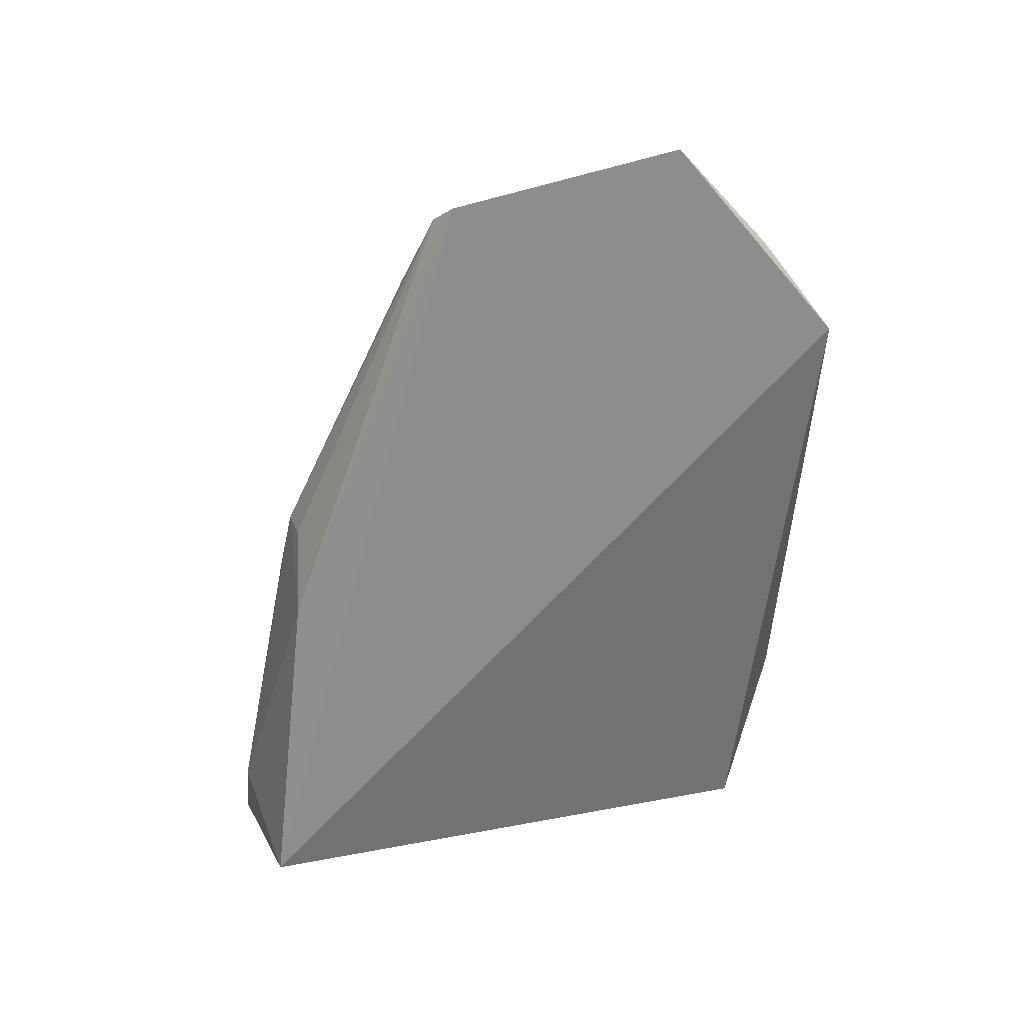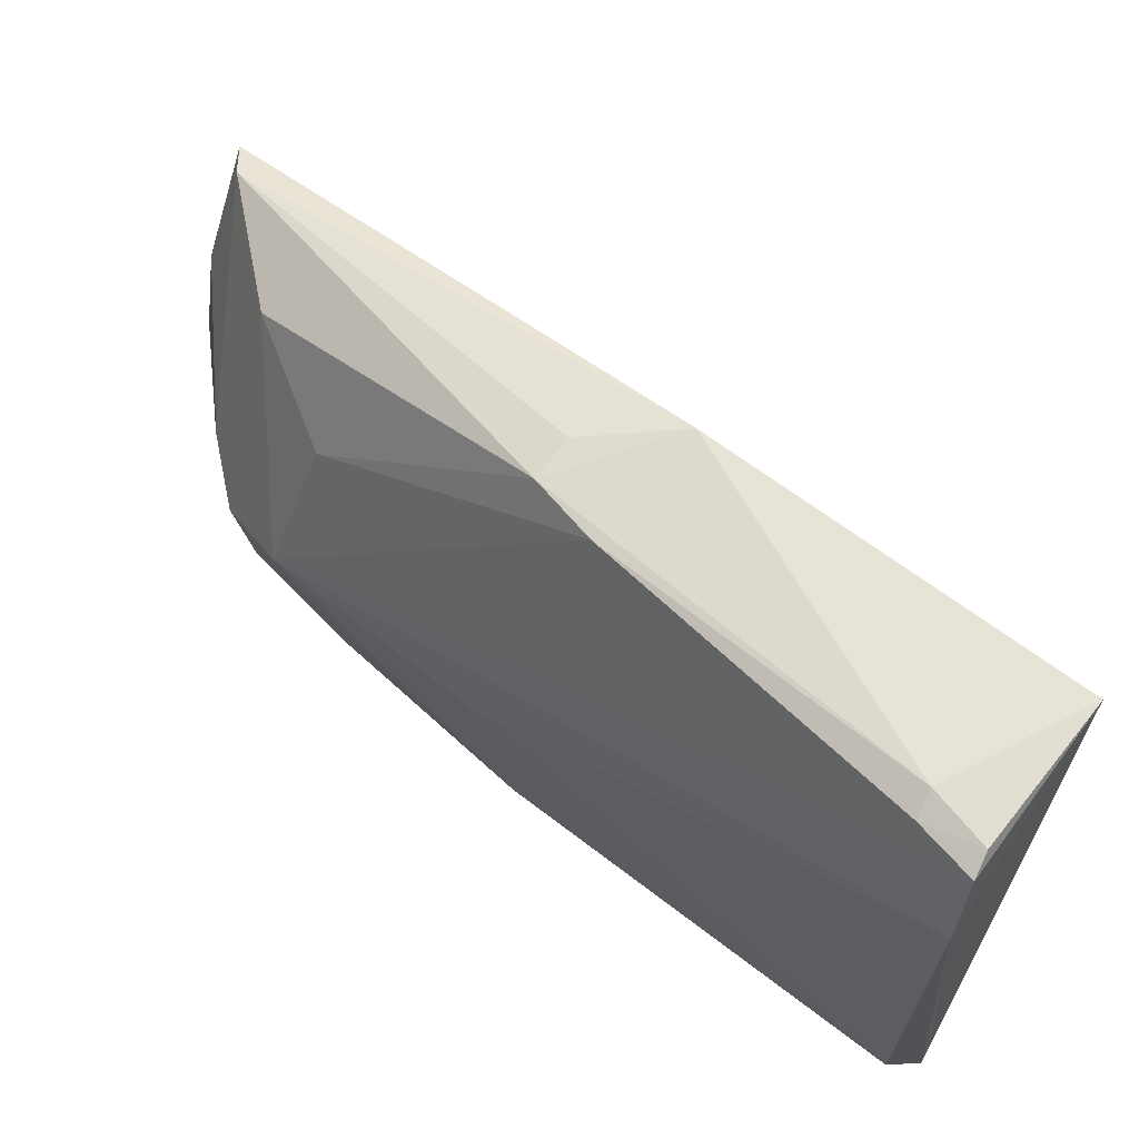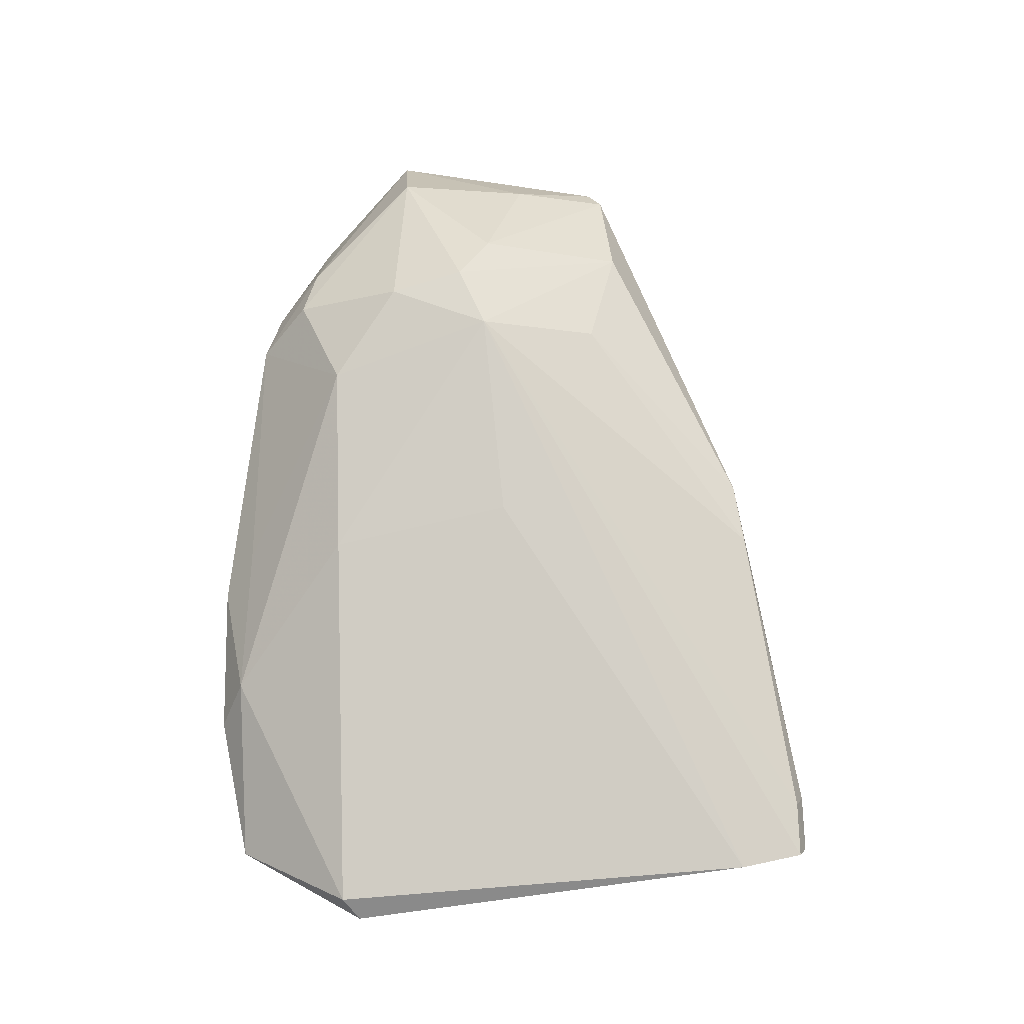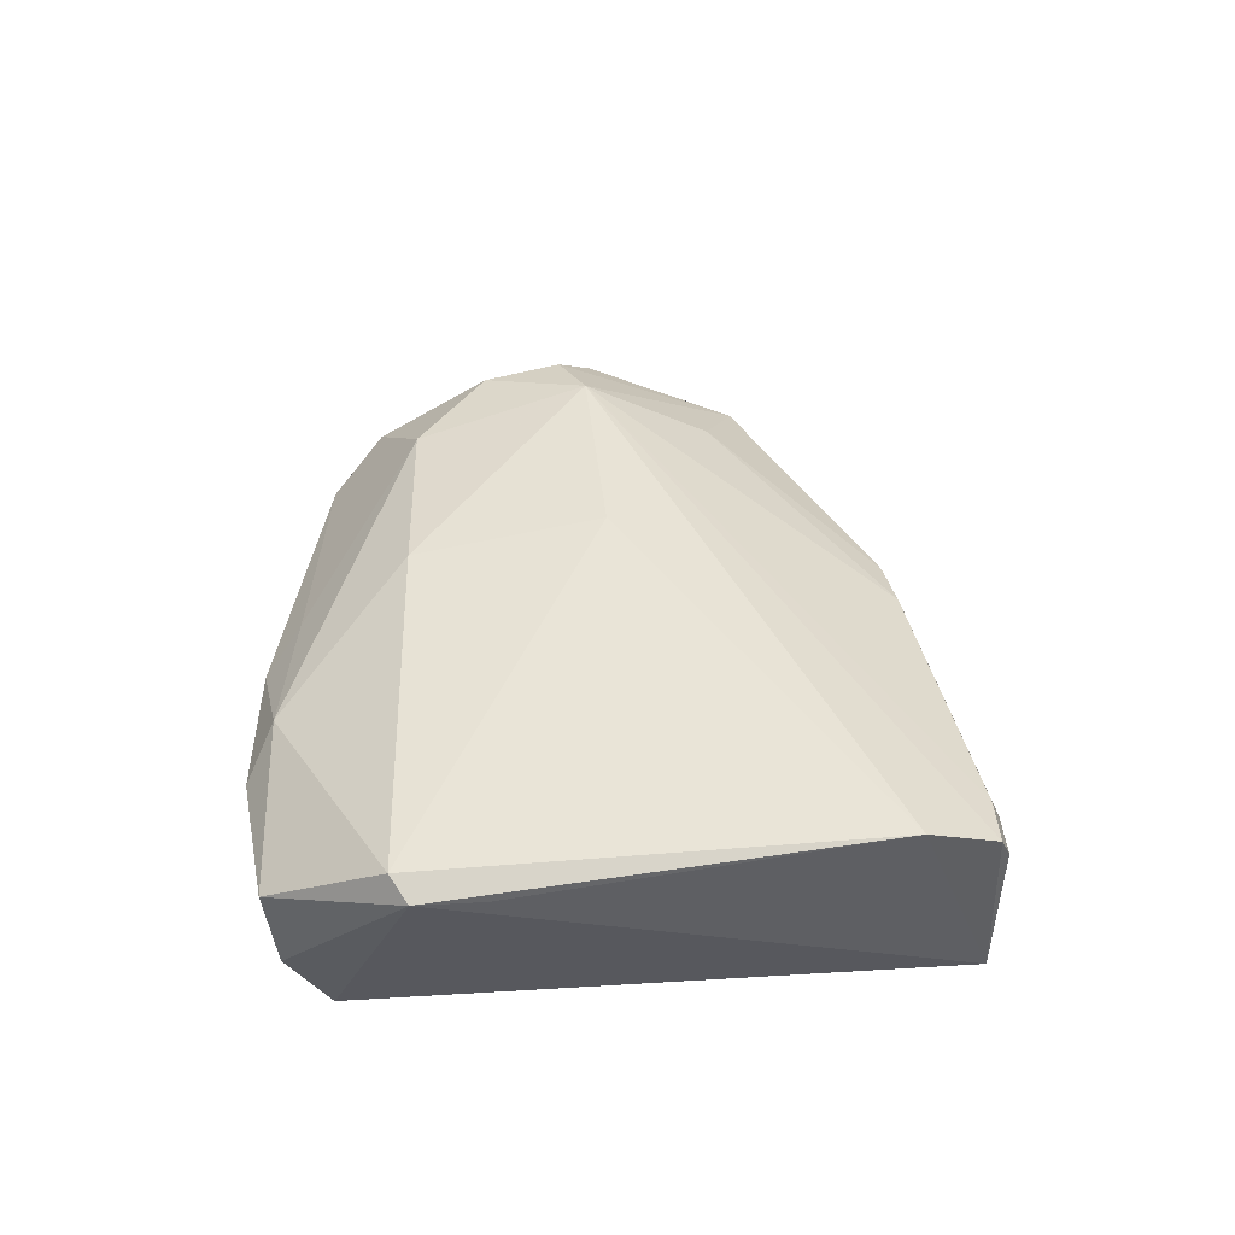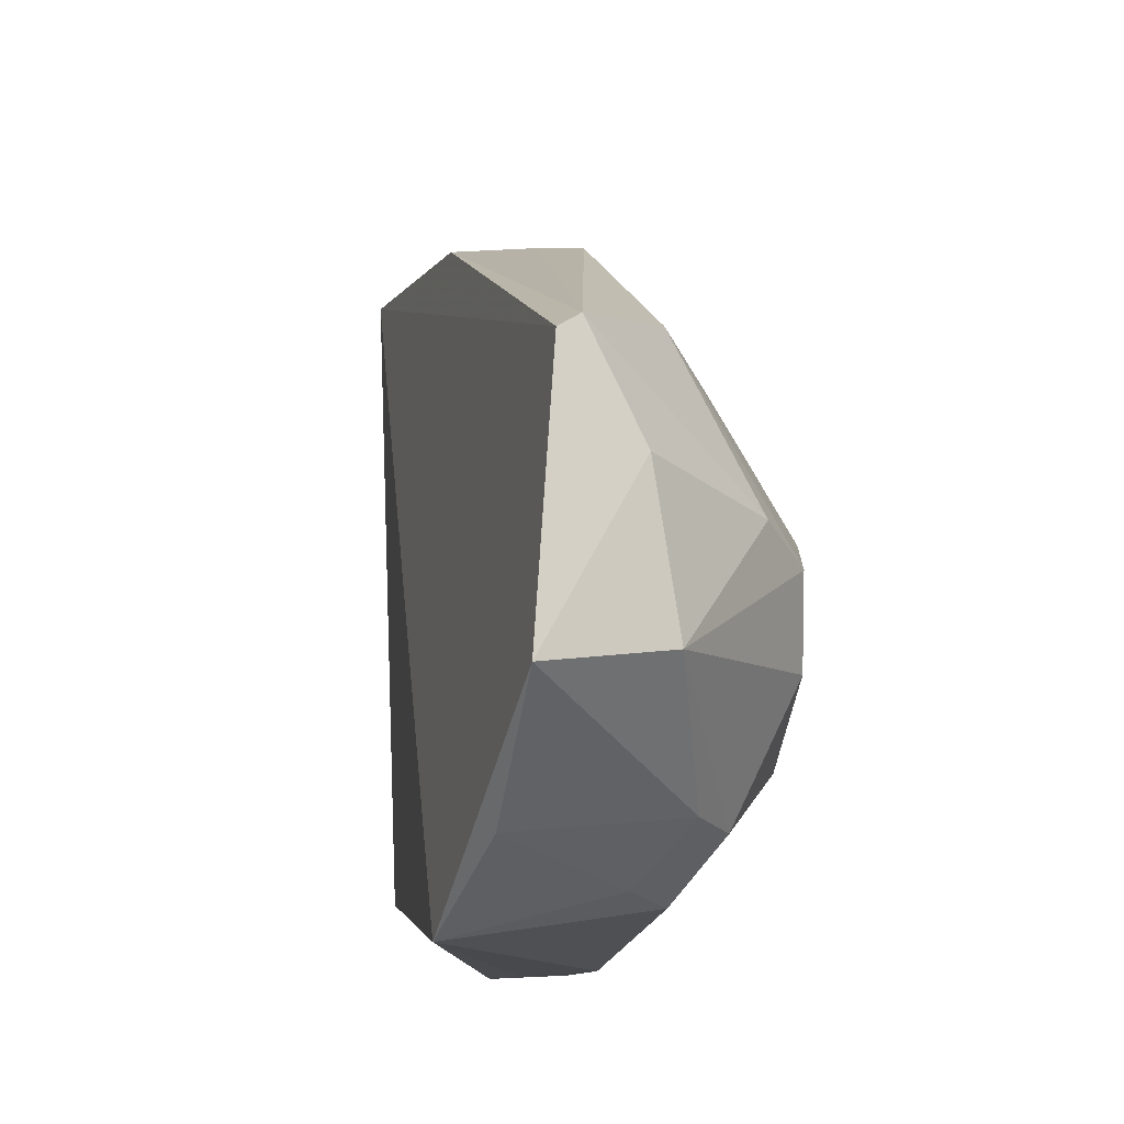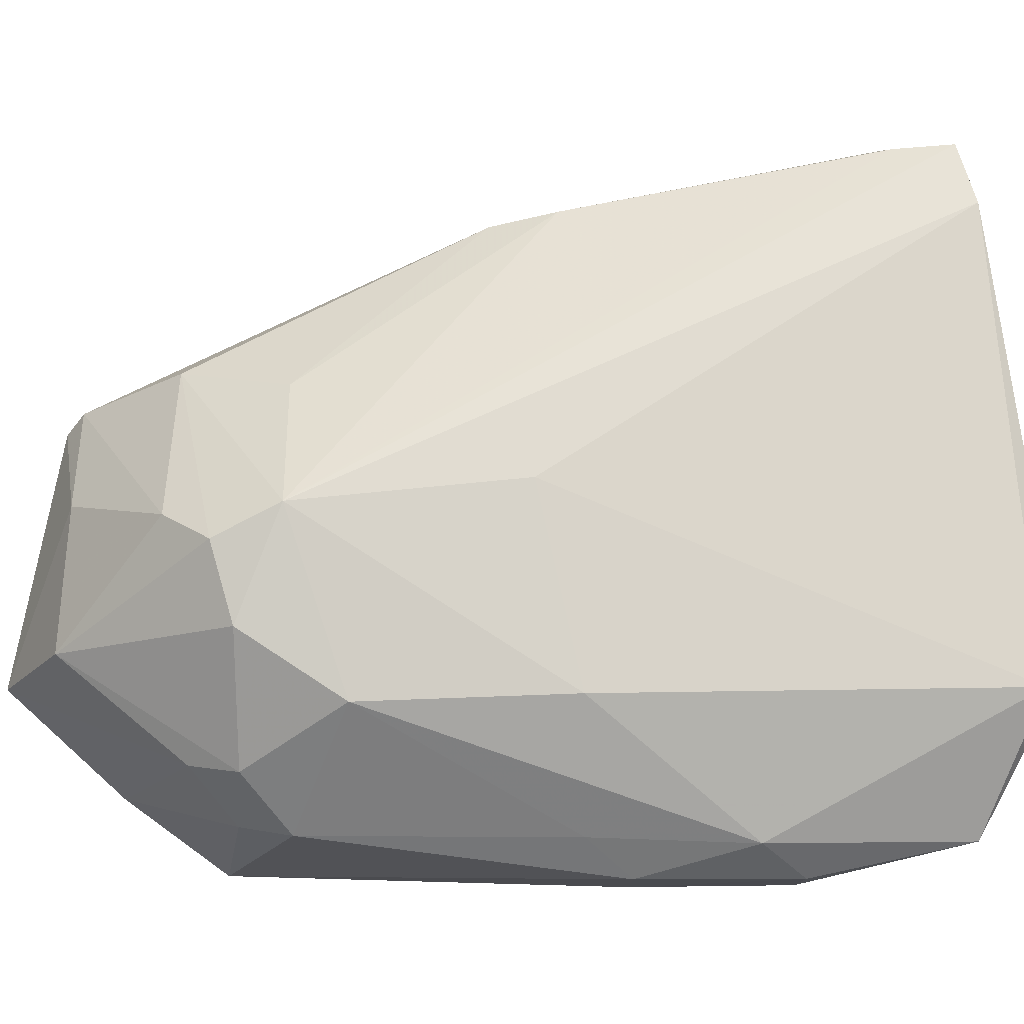
<metadata>
{"format":"obj","ext":"obj","renderer":"f3d","projection":"perspective","resolution":1024,"background":"white","views":[{"elev":28.1,"azim":-104.5,"up":"+Z"},{"elev":76.0,"azim":128.7,"up":"+Y"},{"elev":-8.8,"azim":96.4,"up":"+Z"},{"elev":-49.1,"azim":96.7,"up":"+Z"},{"elev":-10.0,"azim":-11.9,"up":"+Y"},{"elev":-9.9,"azim":88.6,"up":"+Y"}]}
</metadata>
<code>
v 0.02991 -0.0002554 0.2496
v 0.04788 0.001798 0.2331
v 0.03341 0.01789 0.2445
v 0.03144 0.03297 0.1878
v 0.03771 -0.0106 0.1871
v 0.04286 0.03404 0.1874
v 0.03182 0.01675 0.2458
v 0.03825 0.001195 0.2452
v 0.0278 -0.01251 0.2347
v 0.04345 0.01772 0.2302
v 0.03652 0.02911 0.2176
v 0.04677 -0.0006389 0.1825
v 0.04469 0.009171 0.2379
v 0.0368 0.01102 0.2447
v 0.03292 -0.008223 0.1876
v 0.0413 -0.006125 0.2363
v 0.04856 0.009355 0.2302
v 0.04053 0.03432 0.1918
v 0.04029 0.03008 0.2131
v 0.03221 0.03002 0.2126
v 0.04498 0.0295 0.1865
v 0.04756 0.007196 0.2346
v 0.03932 0.01932 0.2375
v 0.03748 -0.01335 0.198
v 0.02975 -0.007524 0.2415
v 0.0438 -0.006685 0.2329
v 0.04897 -0.002319 0.212
v 0.04129 0.03449 0.1878
v 0.04224 0.03388 0.1914
v 0.0394 0.02927 0.2176
v 0.04593 0.003923 0.1831
v 0.04329 -0.01083 0.1874
v 0.03834 -0.009769 0.2333
v 0.04821 -0.002786 0.2261
v 0.04834 0.01094 0.2149
v 0.04804 -0.001769 0.184
v 0.04212 -0.01313 0.2086
v 0.04122 -0.01044 0.2297
v 0.04519 -0.01105 0.201
v 0.04249 -0.01309 0.198
v 0.03737 -0.01348 0.2086
v 0.04391 -0.01063 0.2117
f 9 7 4
f 9 1 7
f 14 7 1
f 14 1 8
f 14 3 7
f 14 13 3
f 14 8 13
f 15 9 4
f 15 12 5
f 15 4 12
f 16 8 1
f 19 10 17
f 20 7 3
f 20 3 11
f 20 4 7
f 20 18 4
f 21 4 6
f 21 6 17
f 22 13 8
f 22 8 2
f 22 2 17
f 23 3 13
f 23 17 10
f 23 22 17
f 23 13 22
f 24 15 5
f 24 9 15
f 25 16 1
f 25 1 9
f 26 2 8
f 26 8 16
f 28 6 4
f 28 4 18
f 29 18 19
f 29 28 18
f 29 6 28
f 29 19 17
f 29 17 6
f 30 11 3
f 30 3 23
f 30 23 10
f 30 10 19
f 30 20 11
f 30 19 18
f 30 18 20
f 31 21 12
f 31 12 4
f 31 4 21
f 32 24 5
f 32 5 12
f 33 25 9
f 33 16 25
f 34 27 17
f 34 17 2
f 34 2 26
f 35 21 17
f 35 17 27
f 36 32 12
f 36 35 27
f 36 12 21
f 36 21 35
f 38 26 16
f 38 16 33
f 38 33 9
f 38 9 37
f 38 34 26
f 39 36 27
f 39 32 36
f 39 27 34
f 40 24 32
f 40 39 37
f 40 32 39
f 41 37 9
f 41 9 24
f 41 40 37
f 41 24 40
f 42 38 37
f 42 37 39
f 42 39 34
f 42 34 38

</code>
